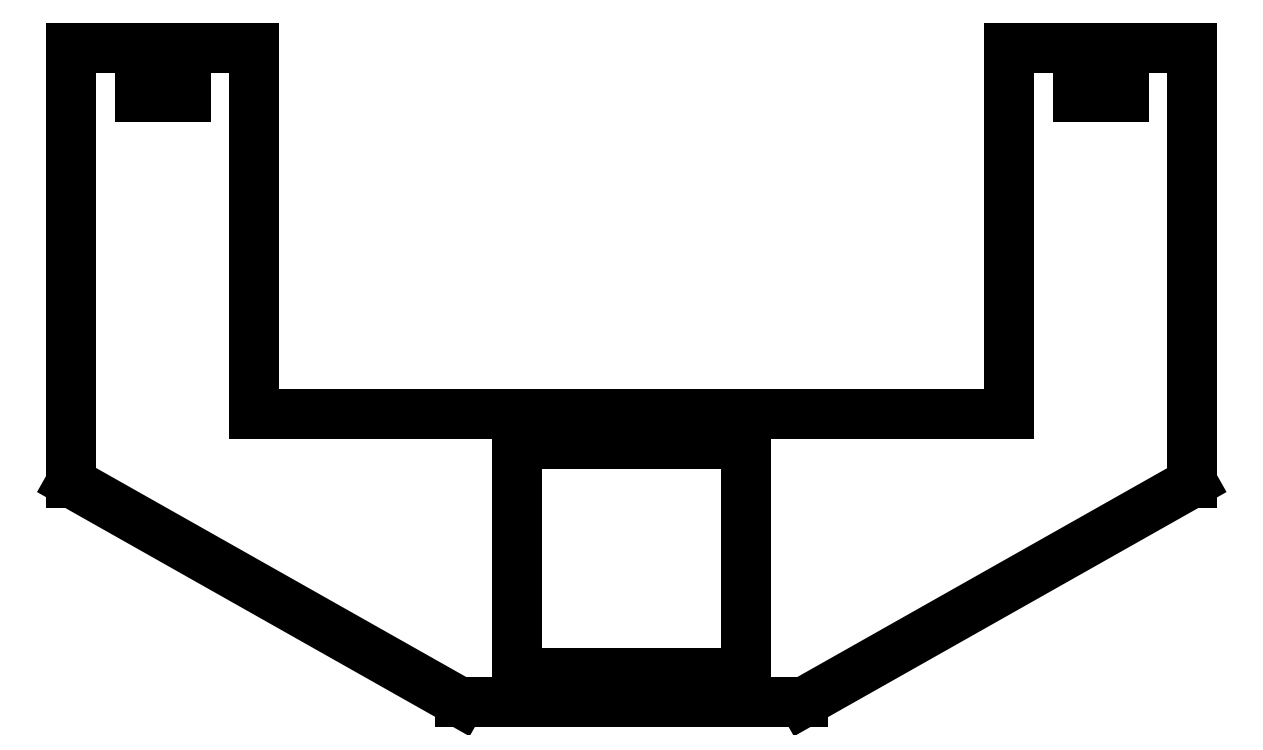
<metadata>
{"format":"dxf","ext":"dxf","renderer":"ezdxf+matplotlib","layout":"modelspace","background":"white","min_lineweight":24,"dpi":150}
</metadata>
<code>
0
SECTION
2
ENTITIES
0
LINE
8
Sketch002
10
-50
20
50
30
0
11
-50
21
-50
31
0
0
LINE
8
Sketch002
10
-50
20
-50
30
0
11
50
21
-50
31
0
0
LINE
8
Sketch002
10
50
20
-50
30
0
11
50
21
50
31
0
0
LINE
8
Sketch002
10
50
20
50
30
0
11
-50
21
50
31
0
0
LINE
8
Sketch002
10
-165
20
63
30
0
11
165
21
63
31
0
0
LINE
8
Sketch002
10
165
20
63
30
0
11
165
21
223
31
0
0
LINE
8
Sketch002
10
165
20
223
30
0
11
245
21
223
31
0
0
LINE
8
Sketch002
10
245
20
223
30
0
11
245
21
33
31
0
0
LINE
8
Sketch002
10
245
20
33
30
0
11
75
21
-63
31
0
0
LINE
8
Sketch002
10
75
20
-63
30
0
11
-75
21
-63
31
0
0
LINE
8
Sketch002
10
-75
20
-63
30
0
11
-245
21
33
31
0
0
LINE
8
Sketch002
10
-245
20
33
30
0
11
-245
21
223
31
0
0
LINE
8
Sketch002
10
-245
20
223
30
0
11
-165
21
223
31
0
0
LINE
8
Sketch002
10
-165
20
223
30
0
11
-165
21
63
31
0
0
LINE
8
Sketch002
10
-205
20
211.5
30
0
11
-205
21
201.5
31
0
0
LINE
8
Sketch002
10
205
20
211.5
30
0
11
205
21
201.5
31
0
0
LINE
8
Sketch002
10
215
20
201.5
30
0
11
195
21
201.5
31
0
0
LINE
8
Sketch002
10
-215
20
201.5
30
0
11
-195
21
201.5
31
0
0
ENDSEC
0
EOF

</code>
